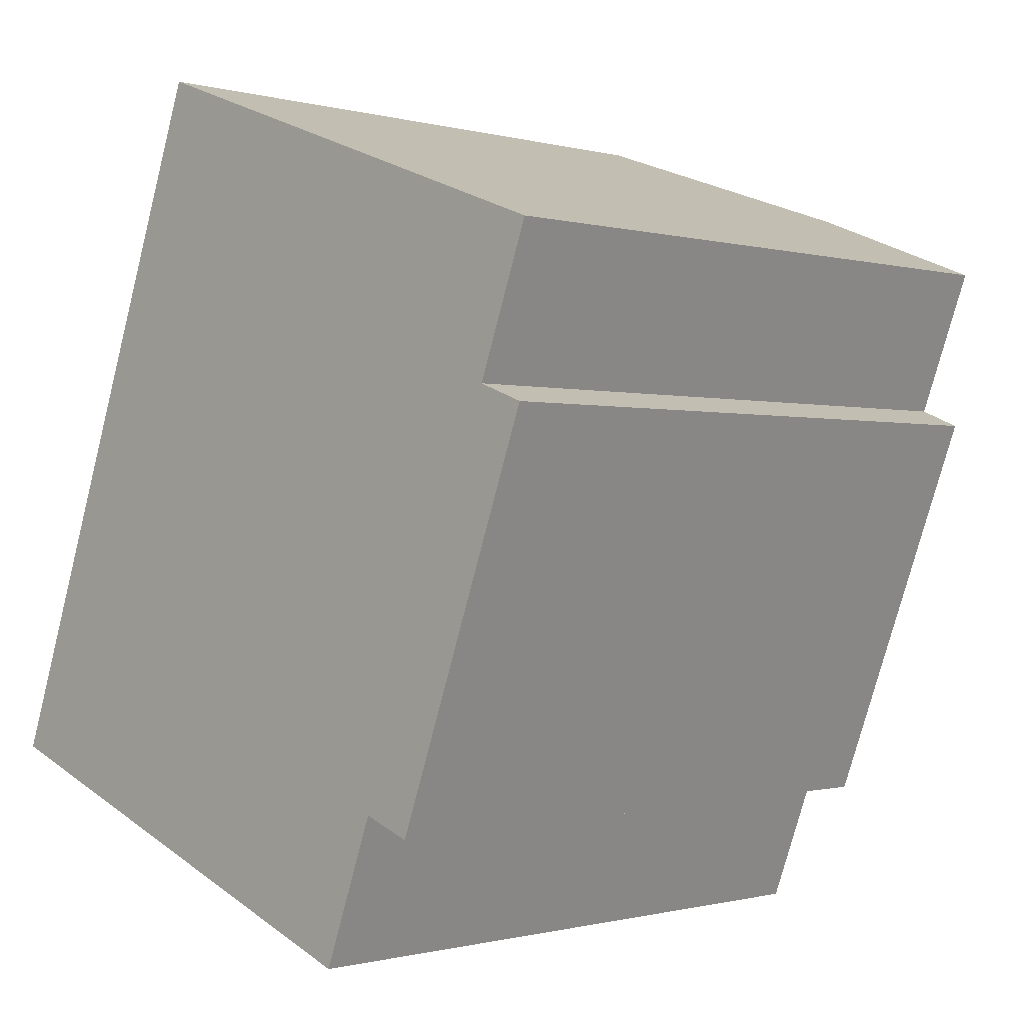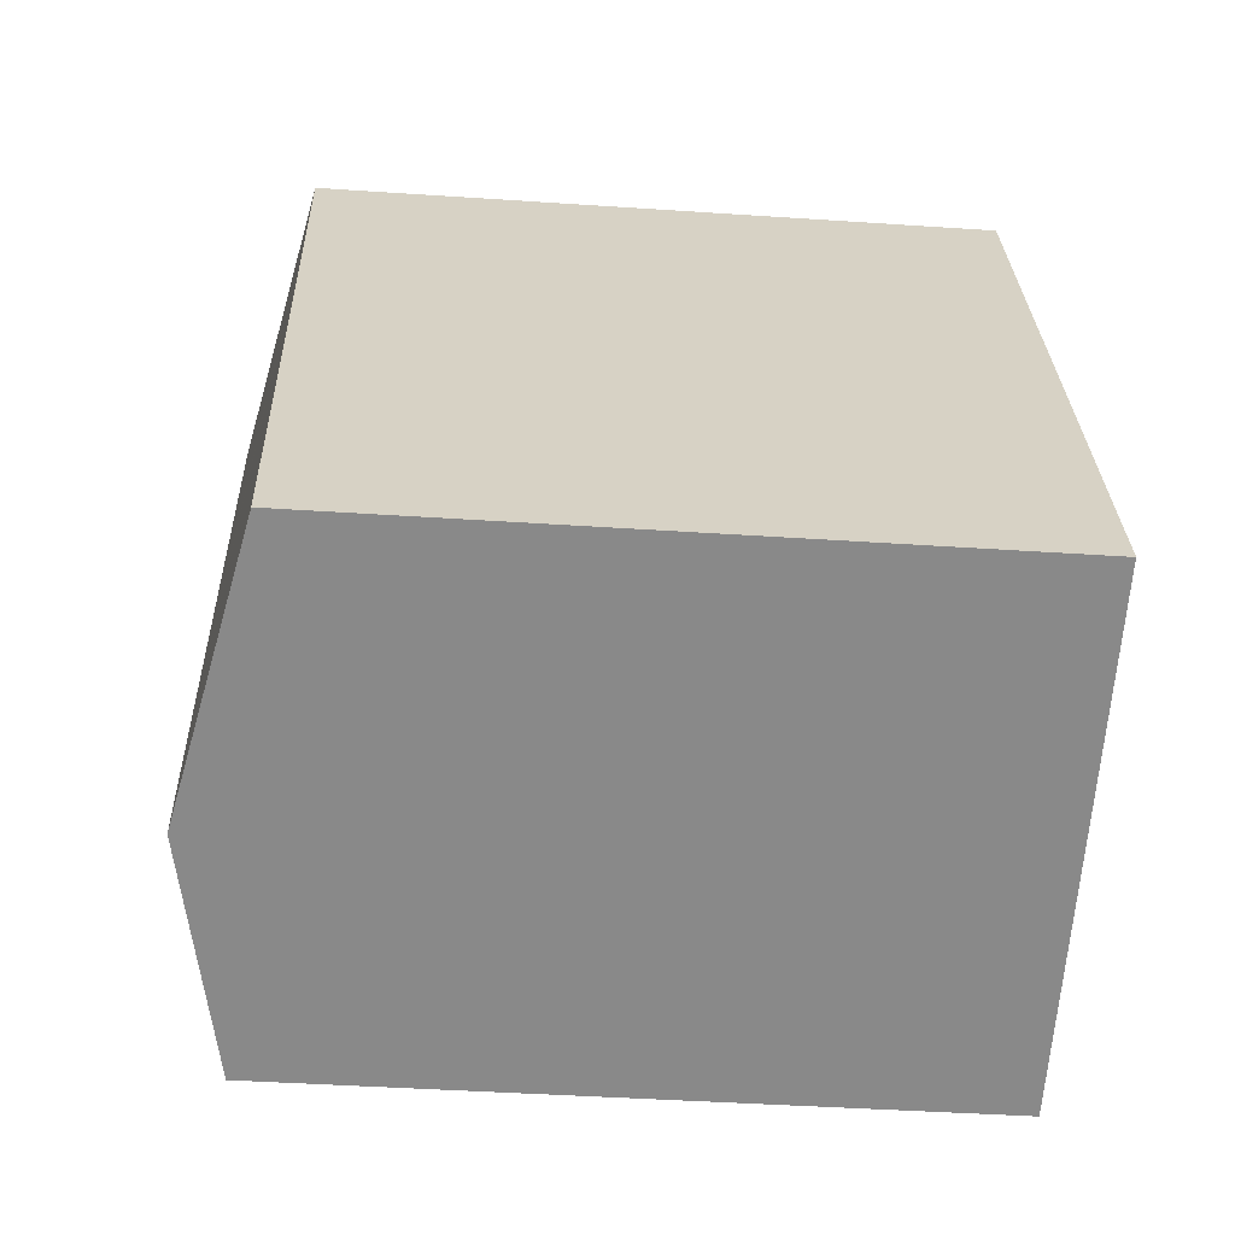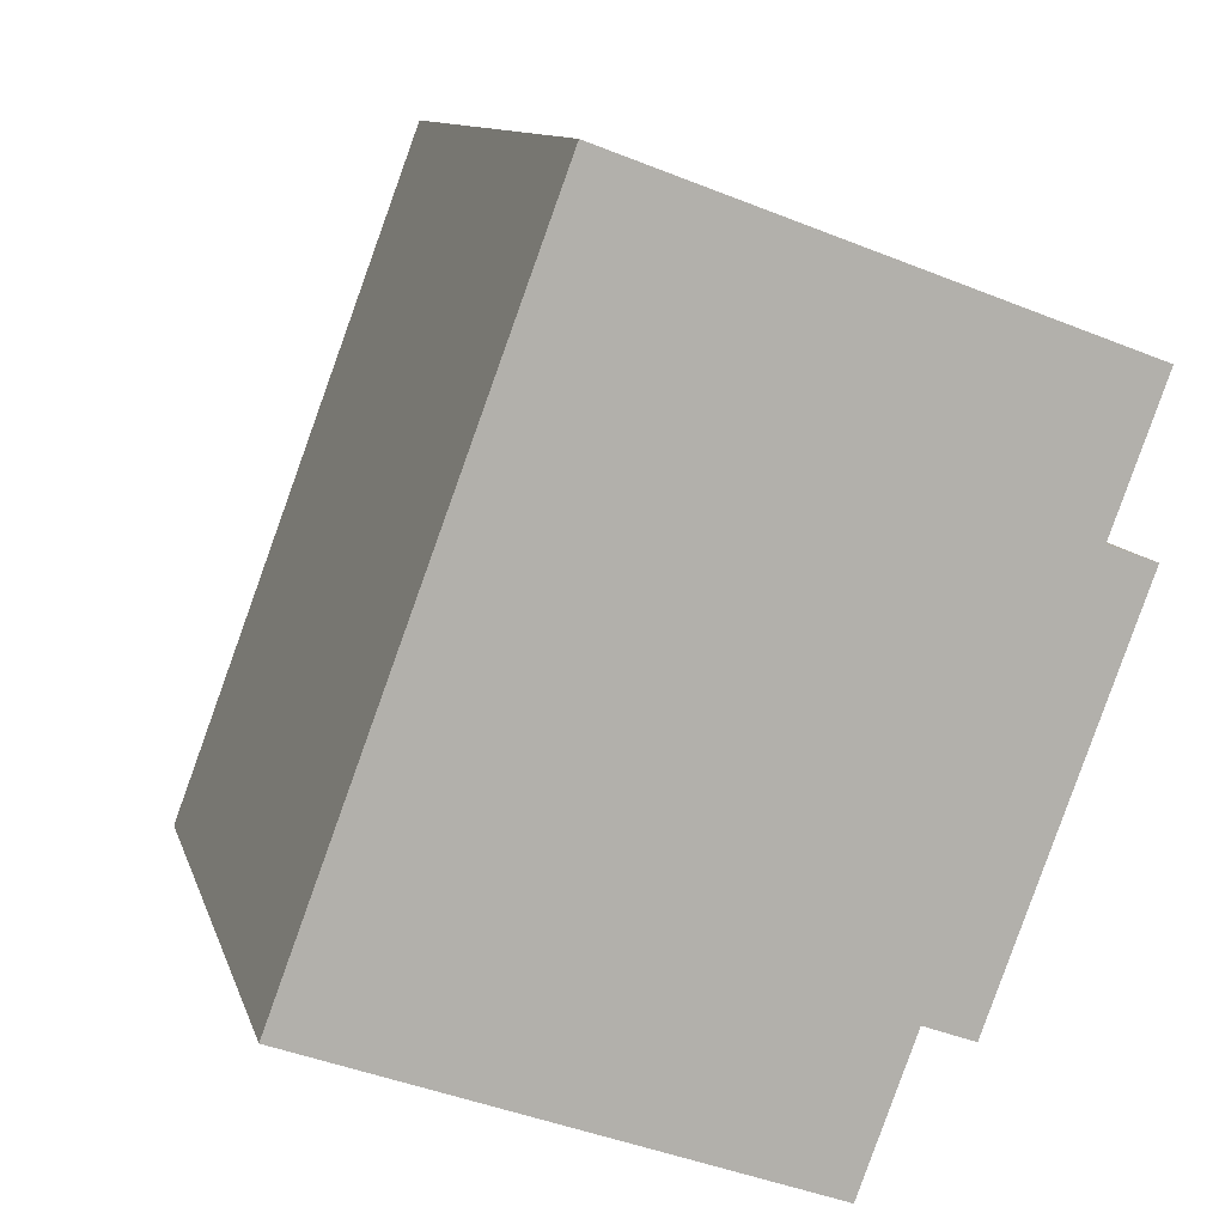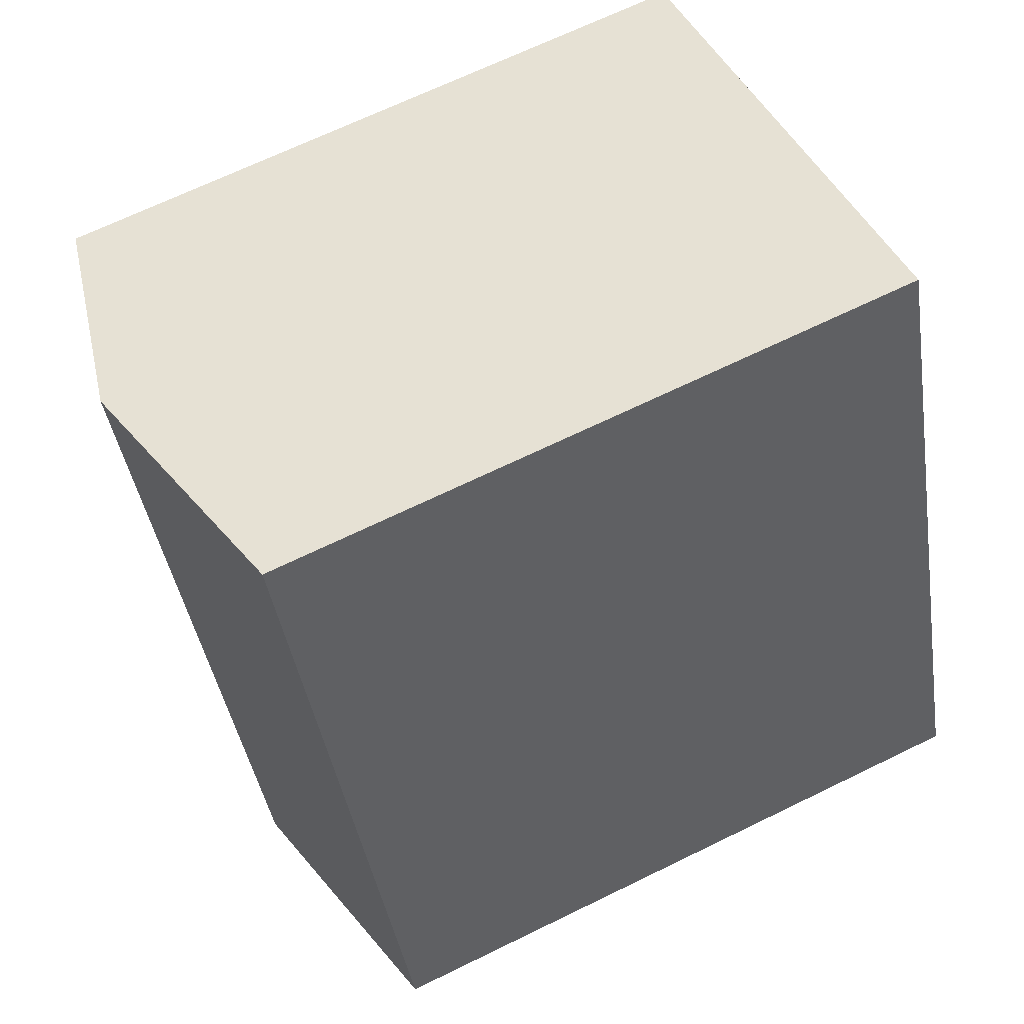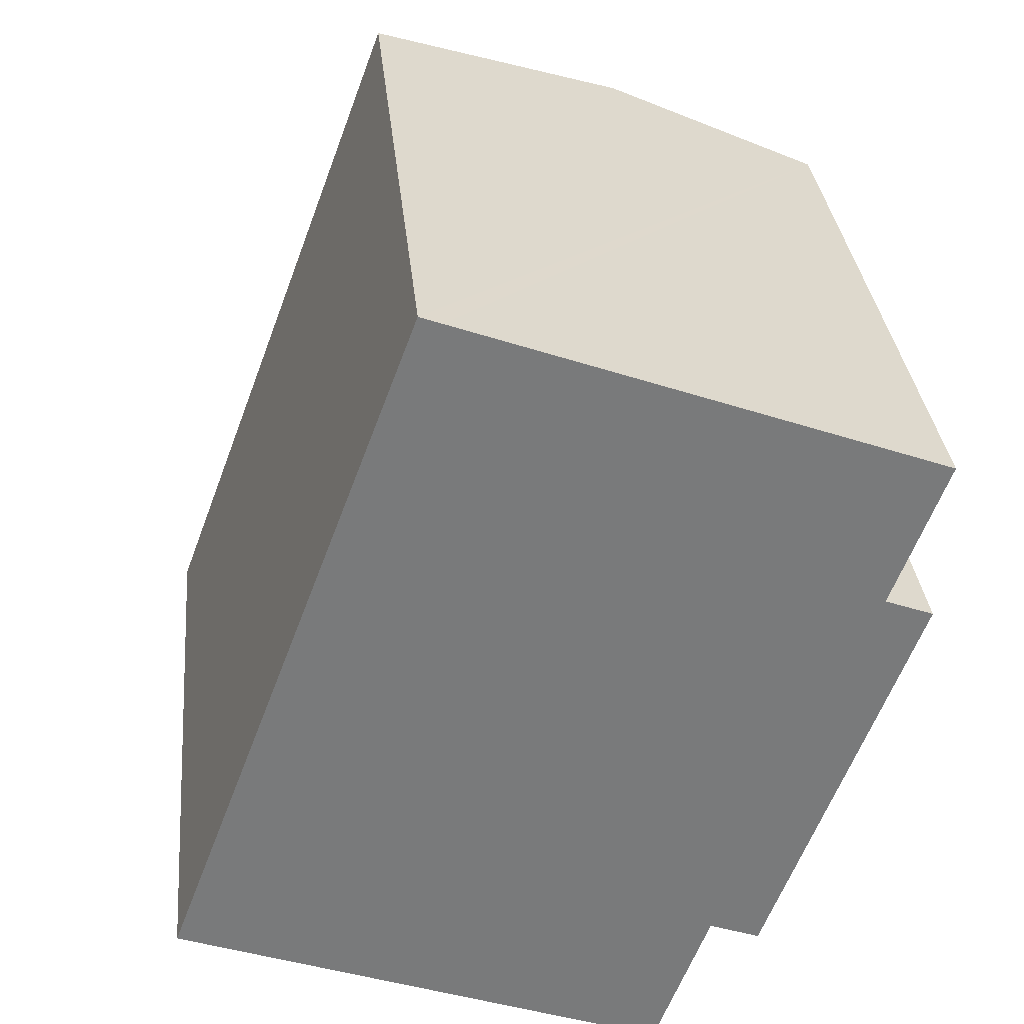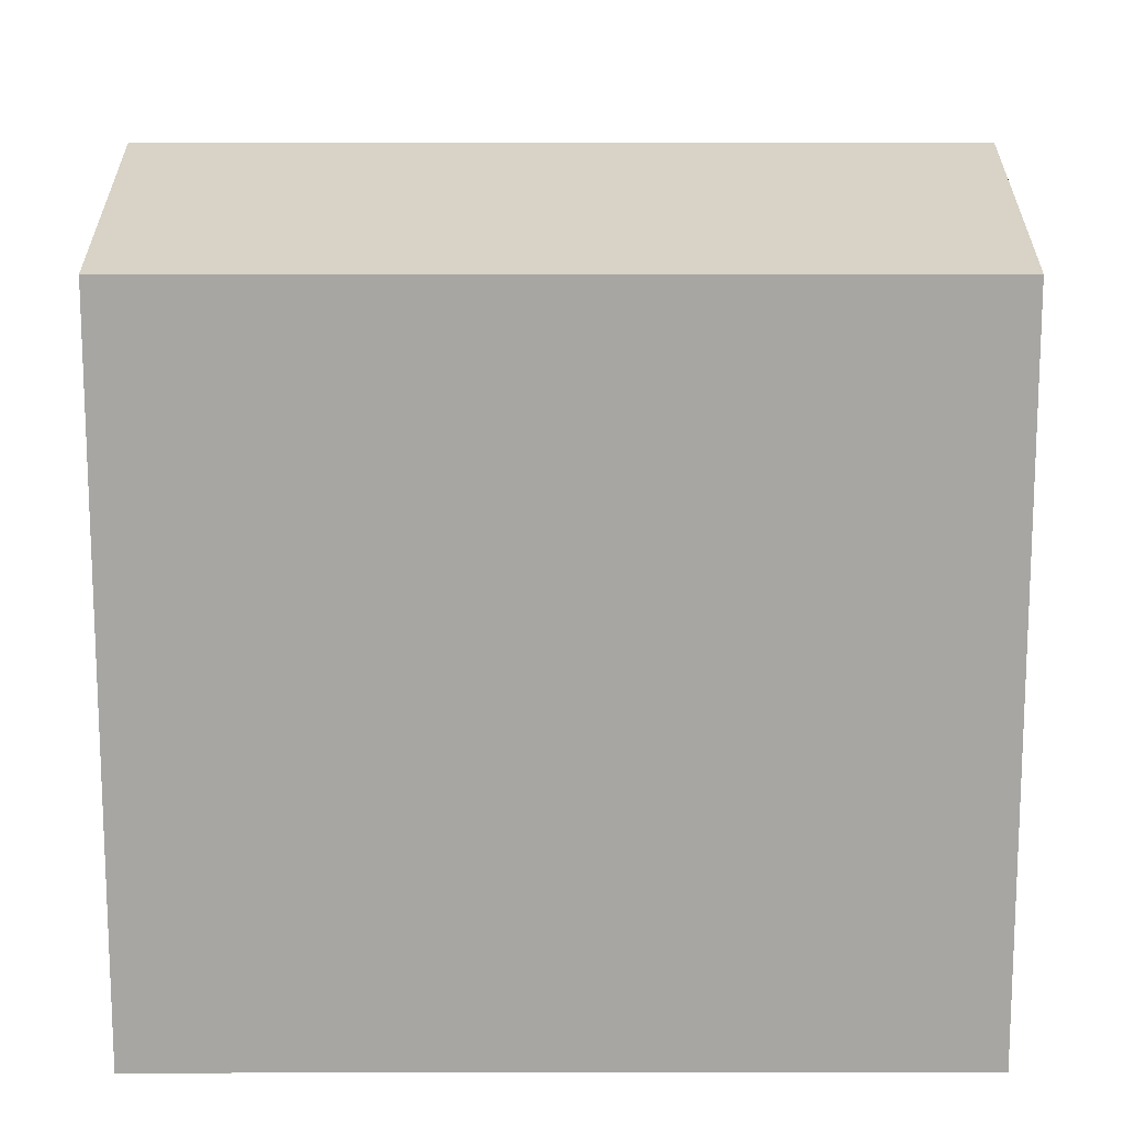
<metadata>
{"format":"obj","ext":"obj","renderer":"f3d","projection":"perspective","resolution":1024,"background":"white","views":[{"elev":-0.6,"azim":44.6,"up":"+Z"},{"elev":-42.7,"azim":-94.6,"up":"+Z"},{"elev":10.9,"azim":-14.1,"up":"+Z"},{"elev":67.7,"azim":-116.1,"up":"+Z"},{"elev":32.4,"azim":-5.6,"up":"+Z"},{"elev":15.9,"azim":-69.7,"up":"+Y"}]}
</metadata>
<code>
v  10.29 14.21 11.55
v  9.209 13.32 -3.407
v  5.267 14.21 -1.948
v  9.554 13.25 -3.535
v  10.64 13.25 -0.611
v  11.62 13.03 -0.975
v  12.56 13.03 1.552
v  13.57 13.03 4.266
v  13.57 13.23 7.121
v  14.62 13.23 9.941
v  14.5 13.03 6.776
v  5.02 13.03 13.51
v  0.409 13.12 -0.151
v  0 13.03 7.977e-16
v  5.441 13.12 13.35
v  14.5 -4.149e-16 6.776
v  13.57 -2.612e-16 4.266
v  12.56 -9.503e-17 1.552
v  11.62 5.97e-17 -0.975
v  10.64 3.741e-17 -0.611
v  9.554 2.165e-16 -3.535
v  14.62 -6.087e-16 9.941
v  13.57 -4.36e-16 7.121
v  0 0 0
v  9.209 2.086e-16 -3.407
v  5.267 1.193e-16 -1.948
v  0.409 9.246e-18 -0.151
v  5.02 -8.269e-16 13.51
v  5.441 -8.173e-16 13.35
v  10.29 -7.073e-16 11.55
g defaultobject
f 1 2 3
f 2 1 4
f 4 1 5
f 5 1 6
f 6 1 7
f 7 1 8
f 8 1 9
f 9 1 10
f 11 8 9
f 12 13 14
f 13 12 3
f 3 12 15
f 3 15 1
f 16 8 11
f 8 16 7
f 7 16 6
f 6 16 17
f 6 17 18
f 6 18 19
f 20 4 5
f 4 20 21
f 22 9 10
f 9 22 23
f 6 20 5
f 20 6 19
f 21 2 4
f 2 21 3
f 3 21 13
f 13 21 14
f 14 21 24
f 24 21 25
f 24 25 26
f 24 26 27
f 24 12 14
f 12 24 28
f 28 15 12
f 15 28 1
f 1 28 10
f 10 28 29
f 10 29 22
f 22 29 30
f 23 11 9
f 11 23 16
f 16 23 17
f 27 28 24
f 28 27 26
f 28 26 25
f 28 25 21
f 28 21 20
f 28 20 19
f 28 19 18
f 28 18 17
f 28 17 23
f 28 23 29
f 29 23 22
f 29 22 30

</code>
